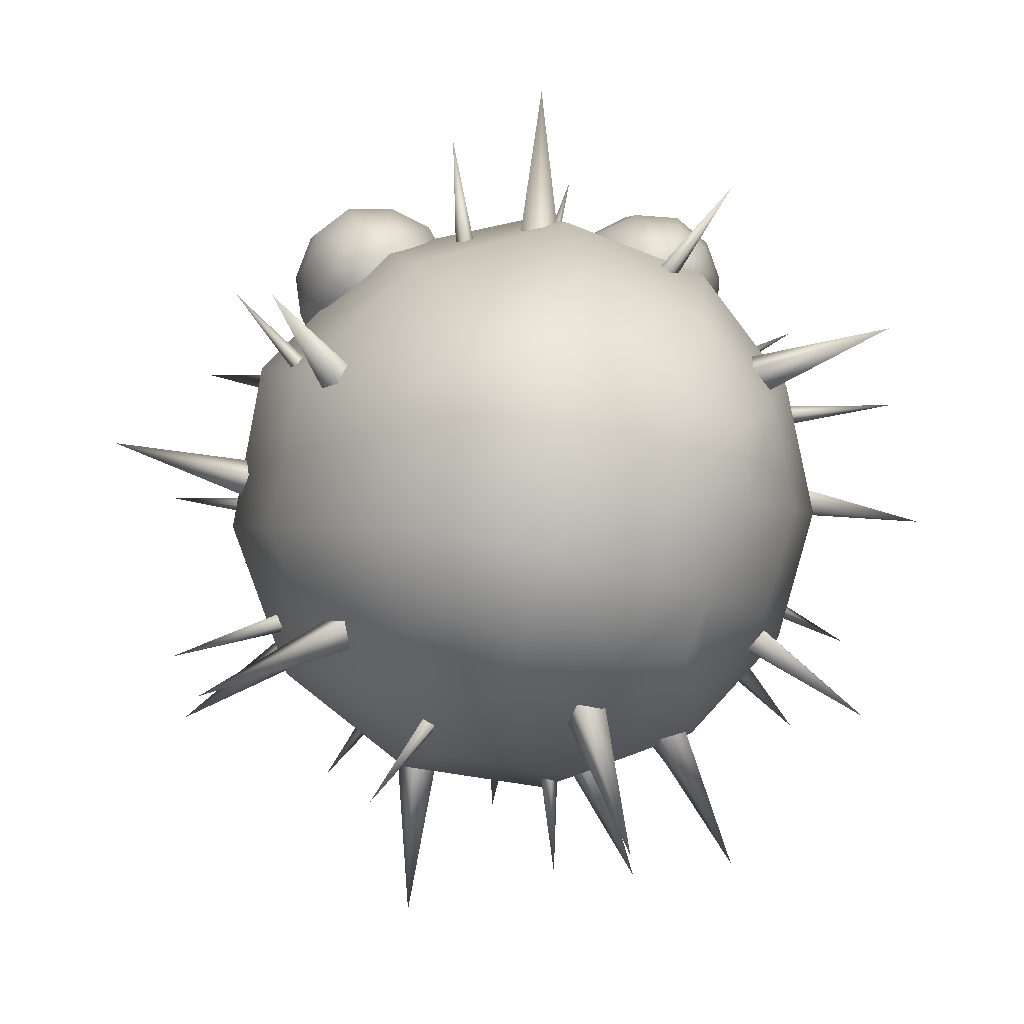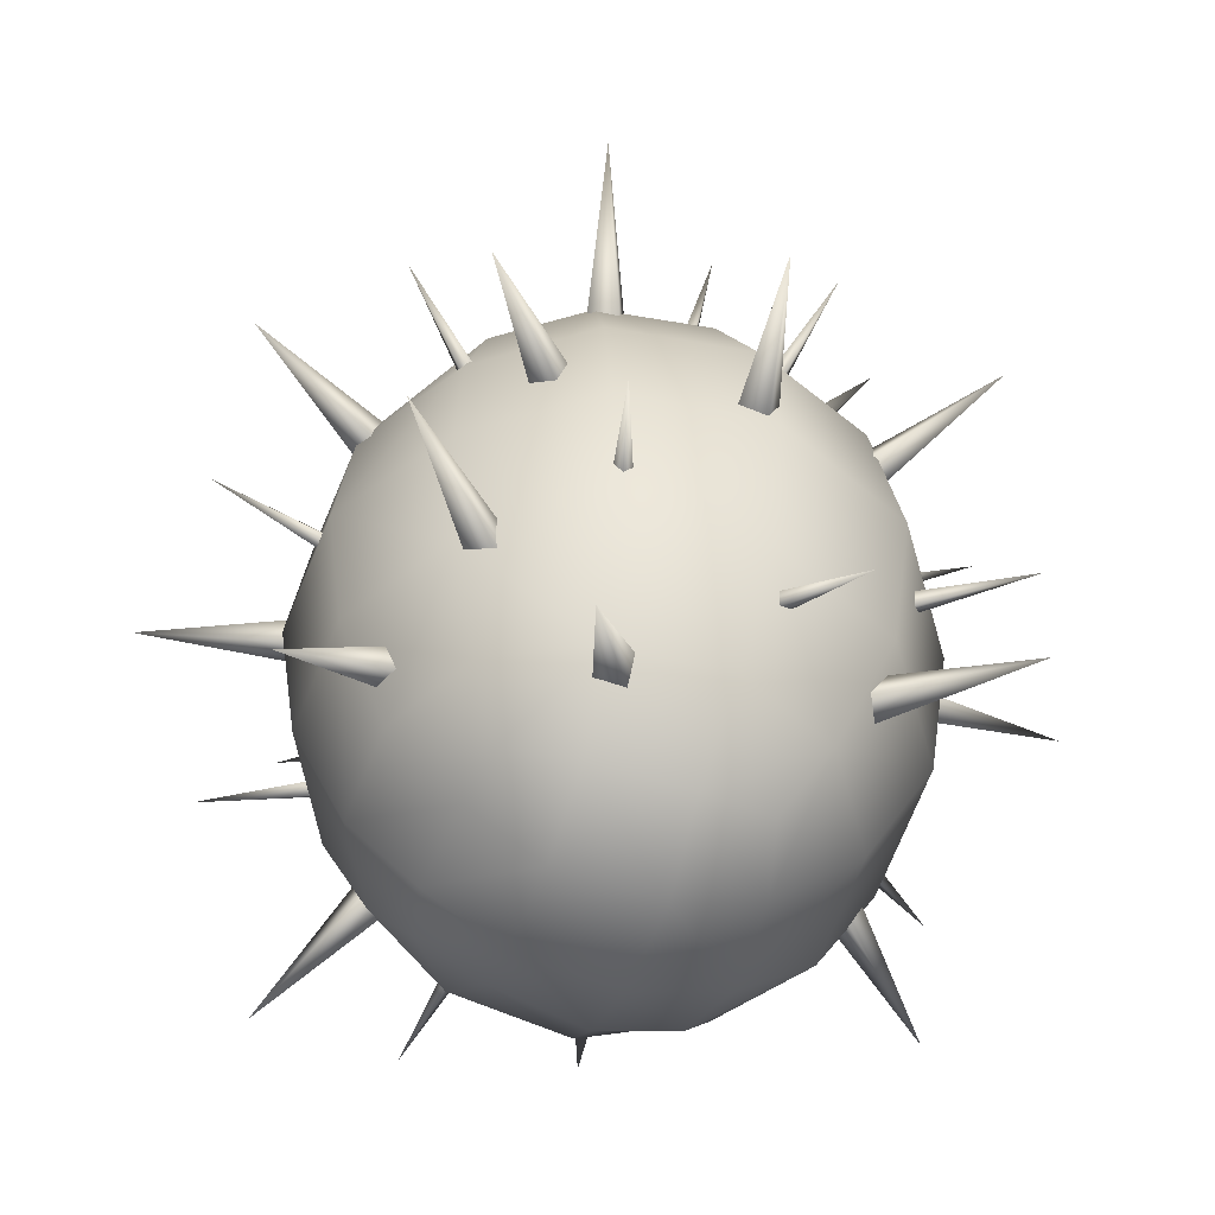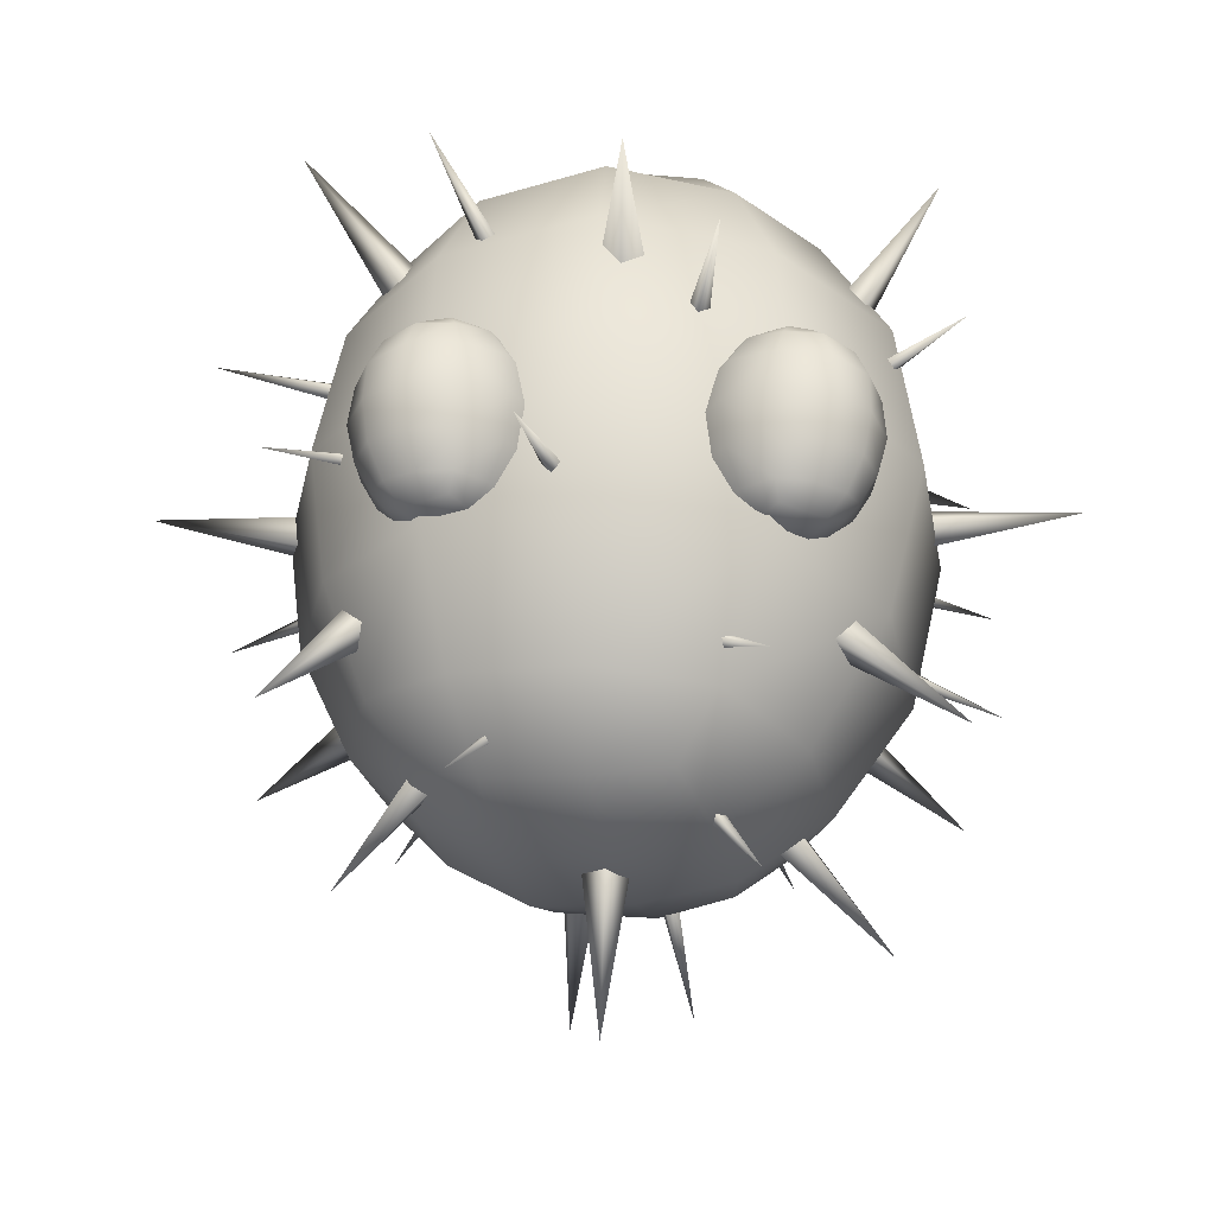
<metadata>
{"format":"obj","ext":"obj","renderer":"f3d","projection":"perspective","resolution":1024,"background":"white","views":[{"elev":-1.5,"azim":-10.9,"up":"+Z"},{"elev":-50.1,"azim":175.2,"up":"+Y"},{"elev":56.9,"azim":-178.2,"up":"+Z"}]}
</metadata>
<code>
g default
v -0.3306 2.469 -0.251
v -0.336 2.476 -0.2341
v -0.3319 2.494 -0.24
v -0.3265 2.487 -0.2569
v -0.4751 2.495 -0.2904
v -0.2874 2.389 0.08001
v -0.297 2.404 0.07323
v -0.3073 2.392 0.06219
v -0.2978 2.377 0.06897
v -0.3999 2.383 0.1822
v -0.2254 2.77 0.1086
v -0.2287 2.774 0.06953
v -0.255 2.745 0.06847
v -0.2516 2.74 0.1075
v -0.3957 2.895 0.1172
v 0.3759 2.569 -0.054
v 0.3684 2.531 -0.04794
v 0.3606 2.526 -0.08633
v 0.3681 2.565 -0.09239
v 0.5699 2.502 -0.1062
v 0.1082 2.853 0.0521
v 0.09963 2.866 0.04156
v 0.08587 2.868 0.05465
v 0.09447 2.854 0.06519
v 0.1765 2.971 0.1189
v 0.354 2.546 -0.212
v 0.3463 2.557 -0.2258
v 0.3479 2.572 -0.2149
v 0.3557 2.562 -0.2011
v 0.4859 2.584 -0.2771
v 0.2469 2.322 -0.2686
v 0.2697 2.317 -0.2368
v 0.2502 2.284 -0.228
v 0.2275 2.289 -0.2598
v 0.385 2.192 -0.3632
v -0.2668 2.323 0.06438
v -0.2832 2.309 0.03127
v -0.2545 2.282 0.02836
v -0.2381 2.296 0.06148
v -0.3752 2.168 0.1594
v -0.07257 2.447 0.2525
v -0.08367 2.463 0.254
v -0.09889 2.452 0.2496
v -0.08779 2.437 0.2482
v -0.1072 2.427 0.3992
v -0.2727 2.311 -0.2292
v -0.2575 2.32 -0.2643
v -0.253 2.282 -0.2731
v -0.2682 2.272 -0.238
v -0.4551 2.293 -0.3351
v -0.3463 2.551 -0.0602
v -0.353 2.521 -0.08442
v -0.3457 2.496 -0.05488
v -0.339 2.526 -0.03067
v -0.5491 2.527 -0.004978
v 0.271 2.676 0.2126
v 0.1755 2.688 0.2773
v 0.1748 2.55 0.3239
v 0.2956 2.551 0.2367
v 0.2525 2.693 0.2044
v 0.1804 2.704 0.253
v 0.1882 2.49 0.2904
v 0.2616 2.497 0.2373
v 0.2622 2.546 0.1451
v 0.242 2.666 0.1401
v 0.2243 2.689 0.1512
v 0.1408 2.704 0.2
v 0.1134 2.684 0.2153
v 0.09371 2.543 0.2469
v 0.1492 2.482 0.236
v 0.2316 2.493 0.1852
v 0.2904 2.549 0.1866
v 0.2656 2.672 0.1733
v 0.2425 2.693 0.1792
v 0.1598 2.709 0.2321
v 0.1378 2.69 0.2563
v 0.1229 2.546 0.2987
v 0.1676 2.482 0.2701
v 0.253 2.491 0.2121
v 0.2168 2.688 0.2717
v 0.2343 2.551 0.3214
v 0.2158 2.487 0.2799
v 0.1979 2.472 0.2526
v 0.1768 2.471 0.22
v 0.1694 2.709 0.1816
v 0.1875 2.715 0.2129
v 0.2058 2.706 0.2425
v 0.2541 2.684 0.2473
v 0.278 2.553 0.2869
v 0.2439 2.492 0.257
v 0.2296 2.476 0.2317
v 0.2093 2.474 0.1998
v 0.1989 2.705 0.1627
v 0.2178 2.709 0.1936
v 0.2352 2.702 0.2229
v 0.1711 2.603 0.3281
v 0.2345 2.604 0.3225
v 0.2796 2.603 0.2874
v 0.3013 2.598 0.231
v 0.2949 2.594 0.1775
v 0.2646 2.589 0.133
v 0.08329 2.595 0.2423
v 0.1133 2.6 0.2975
v 0.1719 2.654 0.3083
v 0.2271 2.653 0.302
v 0.2721 2.649 0.2706
v 0.2906 2.642 0.2227
v 0.2859 2.635 0.1731
v 0.2579 2.632 0.1323
v 0.09027 2.645 0.2301
v 0.1206 2.651 0.2828
v 0.251 2.511 0.164
v 0.2745 2.513 0.1989
v 0.2788 2.517 0.2383
v 0.2633 2.514 0.2765
v 0.2274 2.51 0.3037
v 0.1826 2.51 0.3072
v 0.1436 2.505 0.2867
v 0.1188 2.504 0.2445
v 0.2876 2.719 -0.269
v 0.3153 2.724 -0.2414
v 0.3214 2.685 -0.2408
v 0.2937 2.68 -0.2685
v 0.4502 2.723 -0.4044
v 0.07552 2.666 0.2419
v 0.0629 2.68 0.2445
v 0.04992 2.667 0.2501
v 0.06255 2.653 0.2475
v 0.1084 2.689 0.3886
v 0.2002 2.697 -0.3604
v 0.185 2.707 -0.367
v 0.1884 2.721 -0.3547
v 0.2036 2.711 -0.3481
v 0.2764 2.777 -0.4647
v -0.08792 2.801 0.1409
v -0.09098 2.816 0.1294
v -0.1072 2.808 0.1235
v -0.1042 2.793 0.135
v -0.1698 2.881 0.2409
v -0.2692 2.676 0.2126
v -0.1737 2.688 0.2773
v -0.1729 2.55 0.3239
v -0.2938 2.551 0.2367
v -0.2507 2.693 0.2044
v -0.1786 2.704 0.253
v -0.1864 2.49 0.2904
v -0.2598 2.497 0.2373
v -0.2604 2.546 0.1451
v -0.2402 2.666 0.1401
v -0.2225 2.689 0.1512
v -0.1389 2.704 0.2
v -0.1115 2.684 0.2153
v -0.09187 2.543 0.2469
v -0.1473 2.482 0.236
v -0.2298 2.493 0.1852
v -0.2886 2.549 0.1866
v -0.2638 2.672 0.1733
v -0.2407 2.693 0.1792
v -0.158 2.709 0.2321
v -0.136 2.69 0.2563
v -0.121 2.546 0.2987
v -0.1658 2.482 0.2701
v -0.2512 2.491 0.2121
v -0.215 2.688 0.2717
v -0.2324 2.551 0.3214
v -0.214 2.487 0.2799
v -0.1961 2.472 0.2526
v -0.175 2.471 0.22
v -0.1675 2.709 0.1816
v -0.1857 2.715 0.2129
v -0.2039 2.706 0.2425
v -0.2522 2.684 0.2473
v -0.2761 2.553 0.2869
v -0.2421 2.492 0.257
v -0.2278 2.476 0.2317
v -0.2075 2.474 0.1998
v -0.1971 2.705 0.1627
v -0.2159 2.709 0.1936
v -0.2333 2.702 0.2229
v -0.1692 2.603 0.3281
v -0.2327 2.604 0.3225
v -0.2777 2.603 0.2874
v -0.2995 2.598 0.231
v -0.293 2.594 0.1775
v -0.2627 2.589 0.133
v -0.08145 2.595 0.2423
v -0.1115 2.6 0.2975
v -0.1701 2.654 0.3083
v -0.2252 2.653 0.302
v -0.2702 2.649 0.2706
v -0.2888 2.642 0.2227
v -0.2841 2.635 0.1731
v -0.256 2.632 0.1323
v -0.08843 2.645 0.2301
v -0.1187 2.651 0.2828
v -0.2492 2.511 0.164
v -0.2726 2.513 0.1989
v -0.2769 2.517 0.2383
v -0.2615 2.514 0.2765
v -0.2256 2.51 0.3037
v -0.1807 2.51 0.3072
v -0.1418 2.505 0.2867
v -0.117 2.504 0.2445
v -0.07805 2.914 -0.2628
v -0.08114 2.922 -0.2455
v -0.06274 2.926 -0.2442
v -0.05964 2.919 -0.2615
v -0.1055 3.056 -0.3108
v -0.2096 2.869 -0.1478
v -0.2009 2.883 -0.1118
v -0.1728 2.906 -0.1272
v -0.1815 2.892 -0.1632
v -0.3312 3.042 -0.1619
v 0.0126 2.851 -0.3594
v 0.05116 2.856 -0.3528
v 0.05926 2.826 -0.3763
v 0.0207 2.82 -0.3829
v 0.04655 2.968 -0.5328
v 0.3373 2.394 0.03331
v 0.3414 2.408 0.02121
v 0.3413 2.42 0.03569
v 0.3372 2.406 0.04779
v 0.4882 2.385 0.04965
v 0.0782 2.64 -0.4258
v 0.1136 2.651 -0.4124
v 0.1222 2.613 -0.4037
v 0.0868 2.602 -0.4171
v 0.1812 2.601 -0.6066
v 0.2767 2.545 0.09878
v 0.2801 2.56 0.0877
v 0.2713 2.571 0.1004
v 0.2679 2.556 0.1114
v 0.4082 2.583 0.1648
v -0.1636 2.707 -0.3666
v -0.1701 2.72 -0.3543
v -0.1544 2.73 -0.357
v -0.1478 2.717 -0.3693
v -0.2317 2.793 -0.4712
v -0.3213 2.699 -0.0727
v -0.3157 2.713 -0.08427
v -0.3222 2.703 -0.09927
v -0.3278 2.689 -0.0877
v -0.4538 2.774 -0.07095
v 0.001174 2.223 -0.3605
v 0.03927 2.233 -0.3594
v 0.04729 2.201 -0.3381
v 0.009189 2.191 -0.3392
v 0.05825 2.103 -0.5256
v -0.1575 2.589 -0.4329
v -0.1211 2.605 -0.4349
v -0.106 2.568 -0.4361
v -0.1424 2.553 -0.4341
v -0.144 2.58 -0.644
v 0.2982 2.748 0.03567
v 0.2637 2.764 0.04613
v 0.2648 2.744 0.08021
v 0.2992 2.728 0.06975
v 0.3836 2.906 0.1478
v 0.2685 2.27 0.05046
v 0.2886 2.295 0.07372
v 0.2654 2.285 0.1041
v 0.2452 2.26 0.08084
v 0.3982 2.122 0.1285
v 0.02297 2.415 -0.4265
v 0.009345 2.428 -0.4285
v 0.0226 2.442 -0.4284
v 0.03622 2.429 -0.4263
v 0.0285 2.419 -0.5784
v -0.1421 2.308 -0.3646
v -0.1576 2.313 -0.3551
v -0.1571 2.33 -0.3643
v -0.1415 2.324 -0.3738
v -0.2418 2.26 -0.4689
v -0.2884 2.686 -0.2516
v -0.2637 2.698 -0.2798
v -0.2674 2.663 -0.2982
v -0.2922 2.651 -0.27
v -0.4401 2.75 -0.3845
v 0.04448 2.385 0.124
v 0.002558 2.432 0.1268
v -0.04461 2.39 0.1248
v -0.002697 2.343 0.122
v 0.001879 2.369 0.4596
v 0.1686 2.321 0.2043
v 0.1599 2.331 0.218
v 0.1455 2.318 0.2179
v 0.1542 2.308 0.2042
v 0.2279 2.242 0.3202
v 0.2764 2.839 0.03987
v -0.1193 2.877 0.1534
v -0.1744 2.328 0.222
v 0.3321 2.349 0.07154
v 0.2026 2.359 -0.392
v 0.1761 2.826 -0.3323
v -0.2156 2.864 -0.2597
v -0.2927 2.346 -0.3012
v 0.2231 2.911 0.003472
v 0.1487 2.897 -0.2815
v -0.1486 2.936 -0.2231
v -0.07516 2.943 0.08886
v -0.09126 2.108 0.0928
v -0.1602 2.128 -0.2266
v 0.142 2.152 -0.2855
v 0.2167 2.143 0.004187
v 0.3231 2.36 -0.266
v 0.2606 2.829 -0.2326
v 0.1883 2.916 -0.2027
v -0.1491 2.967 -0.126
v -0.2589 2.886 -0.1185
v -0.3609 2.336 -0.1205
v -0.1615 2.099 -0.1312
v 0.1744 2.147 -0.2003
v 0.3712 2.357 -0.09843
v 0.3025 2.837 -0.09619
v 0.2179 2.921 -0.08914
v -0.121 2.972 0.001665
v -0.2226 2.893 0.04477
v -0.3212 2.328 0.08172
v -0.1378 2.087 -0.000353
v 0.216 2.127 -0.09076
v 0.02658 2.873 0.18
v 0.02908 2.327 0.2796
v 0.0139 2.095 0.0865
v -0.01566 2.049 -0.03026
v -0.05001 2.059 -0.1597
v -0.07174 2.114 -0.2711
v -0.1431 2.357 -0.4136
v -0.1001 2.857 -0.3486
v -0.05869 2.945 -0.2641
v -0.03164 2.987 -0.152
v -0.005794 2.998 -0.02732
v 0.02237 2.954 0.08382
v 0.1799 2.862 0.139
v 0.2156 2.343 0.2166
v 0.1347 2.118 0.04551
v 0.1151 2.066 -0.06163
v 0.08264 2.074 -0.1881
v 0.05107 2.127 -0.2922
v 0.03459 2.355 -0.4489
v 0.04842 2.843 -0.3738
v 0.06131 2.93 -0.2861
v 0.08942 2.976 -0.1834
v 0.1181 2.979 -0.06014
v 0.1437 2.942 0.0501
v -0.1917 2.53 0.2629
v 0.02866 2.532 0.315
v 0.2205 2.534 0.2494
v 0.3578 2.531 0.08671
v 0.3966 2.531 -0.09676
v 0.3447 2.532 -0.2767
v 0.2102 2.533 -0.4034
v 0.03612 2.536 -0.4746
v -0.156 2.539 -0.4436
v -0.3175 2.539 -0.3154
v -0.3909 2.538 -0.1161
v -0.3521 2.536 0.09899
v -0.1665 2.735 0.23
v 0.02675 2.728 0.2691
v 0.2142 2.718 0.2136
v 0.3311 2.704 0.07435
v 0.3713 2.695 -0.09587
v 0.3229 2.697 -0.2612
v 0.2016 2.697 -0.3813
v 0.04379 2.708 -0.4424
v -0.1418 2.719 -0.4135
v -0.2847 2.727 -0.2988
v -0.3535 2.735 -0.1182
v -0.3109 2.739 0.0895
v 0.1728 2.227 -0.3382
v 0.2637 2.221 -0.2373
v 0.3036 2.216 -0.097
v 0.2734 2.216 0.03758
v 0.1781 2.195 0.1432
v 0.02604 2.176 0.1904
v -0.1293 2.181 0.1532
v -0.2376 2.172 0.0408
v -0.2733 2.183 -0.124
v -0.2222 2.207 -0.2628
v -0.1083 2.207 -0.3563
v 0.03804 2.22 -0.3742
v 0.17 2.88 -0.02507
v 0.2016 2.86 -0.01322
v 0.2122 2.854 -0.05083
v 0.1806 2.875 -0.06269
v 0.3031 3.045 -0.03171
v -0.0956 2.922 0.002468
v -0.09133 2.933 -0.01235
v -0.1075 2.928 -0.02094
v -0.1118 2.917 -0.006118
v -0.1695 3.044 0.05425
v 0.1446 2.378 -0.3911
v 0.179 2.384 -0.3728
v 0.1854 2.345 -0.3725
v 0.1509 2.339 -0.3909
v 0.2614 2.376 -0.5676
v 0.000905 2.983 -0.108
v -0.02699 2.983 -0.08013
v 0.000905 2.983 -0.05224
v 0.0288 2.983 -0.08013
v 0.000905 3.193 -0.08013
g polySurface119
f 1 2 5
f 2 3 5
f 3 4 5
f 4 1 5
f 6 7 10
f 7 8 10
f 8 9 10
f 9 6 10
f 11 12 15
f 12 13 15
f 13 14 15
f 14 11 15
f 16 17 20
f 17 18 20
f 18 19 20
f 19 16 20
f 21 22 25
f 22 23 25
f 23 24 25
f 24 21 25
f 26 27 30
f 27 28 30
f 28 29 30
f 29 26 30
f 31 32 35
f 32 33 35
f 33 34 35
f 34 31 35
f 36 37 40
f 37 38 40
f 38 39 40
f 39 36 40
f 41 42 45
f 42 43 45
f 43 44 45
f 44 41 45
f 46 47 50
f 47 48 50
f 48 49 50
f 49 46 50
f 51 52 55
f 52 53 55
f 53 54 55
f 54 51 55
f 106 107 56 88
f 107 108 73 56
f 111 104 57 76
f 74 94 95 60
f 95 88 56 60
f 57 61 75 76
f 60 56 73 74
f 63 90 91 79
f 79 113 114 63
f 63 114 115 90
f 62 117 118 78
f 108 109 65 73
f 74 73 65 66
f 66 93 94 74
f 76 75 67 68
f 76 68 110 111
f 78 118 119 70
f 79 91 92 71
f 71 112 113 79
f 80 57 104 105
f 82 116 117 62
f 83 82 62 78
f 84 83 78 70
f 86 85 67 75
f 87 86 75 61
f 57 80 87 61
f 88 80 105 106
f 90 115 116 82
f 91 90 82 83
f 92 91 83 84
f 94 93 85 86
f 95 94 86 87
f 87 80 88 95
f 97 96 58 81
f 98 97 81 89
f 59 99 98 89
f 72 100 99 59
f 64 101 100 72
f 103 102 69 77
f 58 96 103 77
f 105 104 96 97
f 106 105 97 98
f 98 99 107 106
f 99 100 108 107
f 100 101 109 108
f 111 110 102 103
f 103 96 104 111
f 113 112 64 72
f 114 113 72 59
f 115 114 59 89
f 116 115 89 81
f 117 116 81 58
f 118 117 58 77
f 119 118 77 69
f 120 121 124
f 121 122 124
f 122 123 124
f 123 120 124
f 125 126 129
f 126 127 129
f 127 128 129
f 128 125 129
f 130 131 134
f 131 132 134
f 132 133 134
f 133 130 134
f 135 136 139
f 136 137 139
f 137 138 139
f 138 135 139
f 190 172 140 191
f 191 140 157 192
f 195 160 141 188
f 158 144 179 178
f 179 144 140 172
f 141 160 159 145
f 144 158 157 140
f 147 163 175 174
f 163 147 198 197
f 147 174 199 198
f 146 162 202 201
f 192 157 149 193
f 158 150 149 157
f 150 158 178 177
f 160 152 151 159
f 160 195 194 152
f 162 154 203 202
f 163 155 176 175
f 155 163 197 196
f 164 189 188 141
f 166 146 201 200
f 167 162 146 166
f 168 154 162 167
f 170 159 151 169
f 171 145 159 170
f 141 145 171 164
f 172 190 189 164
f 174 166 200 199
f 175 167 166 174
f 176 168 167 175
f 178 170 169 177
f 179 171 170 178
f 171 179 172 164
f 181 165 142 180
f 182 173 165 181
f 143 173 182 183
f 156 143 183 184
f 148 156 184 185
f 187 161 153 186
f 142 161 187 180
f 189 181 180 188
f 190 182 181 189
f 182 190 191 183
f 183 191 192 184
f 184 192 193 185
f 195 187 186 194
f 187 195 188 180
f 197 156 148 196
f 198 143 156 197
f 199 173 143 198
f 200 165 173 199
f 201 142 165 200
f 202 161 142 201
f 203 153 161 202
f 204 205 208
f 205 206 208
f 206 207 208
f 207 204 208
f 209 210 213
f 210 211 213
f 211 212 213
f 212 209 213
f 214 215 218
f 215 216 218
f 216 217 218
f 217 214 218
f 219 220 223
f 220 221 223
f 221 222 223
f 222 219 223
f 224 225 228
f 225 226 228
f 226 227 228
f 227 224 228
f 229 230 233
f 230 231 233
f 231 232 233
f 232 229 233
f 234 235 238
f 235 236 238
f 236 237 238
f 237 234 238
f 239 240 243
f 240 241 243
f 241 242 243
f 242 239 243
f 244 245 248
f 245 246 248
f 246 247 248
f 247 244 248
f 249 250 253
f 250 251 253
f 251 252 253
f 252 249 253
f 254 255 258
f 255 256 258
f 256 257 258
f 257 254 258
f 259 260 263
f 260 261 263
f 261 262 263
f 262 259 263
f 264 265 268
f 265 266 268
f 266 267 268
f 267 264 268
f 269 270 273
f 270 271 273
f 271 272 273
f 272 269 273
f 274 275 278
f 275 276 278
f 276 277 278
f 277 274 278
f 279 280 283
f 280 281 283
f 281 282 283
f 282 279 283
f 284 285 288
f 285 286 288
f 286 287 288
f 287 284 288
f 359 360 289 333
f 360 361 314 289
f 363 364 340 294
f 368 357 290 317
f 315 343 344 297
f 344 333 289 297
f 290 300 316 317
f 298 294 340 341
f 297 289 314 315
f 304 335 336 320
f 320 371 372 304
f 304 372 373 335
f 301 375 376 319
f 380 369 303 338
f 362 363 294 306
f 307 306 294 298
f 341 342 307 298
f 309 308 299 295
f 309 295 366 367
f 311 377 378 302
f 312 337 338 303
f 369 370 312 303
f 361 362 306 314
f 315 314 306 307
f 307 342 343 315
f 317 316 308 309
f 317 309 367 368
f 319 376 377 311
f 320 336 337 312
f 312 370 371 320
f 321 290 357 358
f 323 374 375 301
f 324 323 301 319
f 325 324 319 311
f 326 325 311 302
f 378 379 326 302
f 365 366 295 328
f 329 328 295 299
f 299 308 330 329
f 331 330 308 316
f 332 331 316 300
f 290 321 332 300
f 333 321 358 359
f 335 373 374 323
f 336 335 323 324
f 337 336 324 325
f 338 337 325 326
f 379 380 338 326
f 364 365 328 340
f 341 340 328 329
f 329 330 342 341
f 343 342 330 331
f 344 343 331 332
f 332 321 333 344
f 346 345 291 322
f 347 346 322 334
f 292 348 347 334
f 313 349 348 292
f 305 350 349 313
f 293 351 350 305
f 339 352 351 293
f 327 353 352 339
f 296 354 353 327
f 355 354 296 310
f 356 355 310 318
f 291 345 356 318
f 358 357 345 346
f 359 358 346 347
f 347 348 360 359
f 348 349 361 360
f 349 350 362 361
f 350 351 363 362
f 351 352 364 363
f 352 353 365 364
f 353 354 366 365
f 367 366 354 355
f 368 367 355 356
f 356 345 357 368
f 293 305 370 369
f 371 370 305 313
f 372 371 313 292
f 373 372 292 334
f 374 373 334 322
f 375 374 322 291
f 376 375 291 318
f 377 376 318 310
f 378 377 310 296
f 327 379 378 296
f 339 380 379 327
f 293 369 380 339
f 381 382 385
f 382 383 385
f 383 384 385
f 384 381 385
f 386 387 390
f 387 388 390
f 388 389 390
f 389 386 390
f 391 392 395
f 392 393 395
f 393 394 395
f 394 391 395
f 396 397 400
f 397 398 400
f 398 399 400
f 399 396 400

</code>
